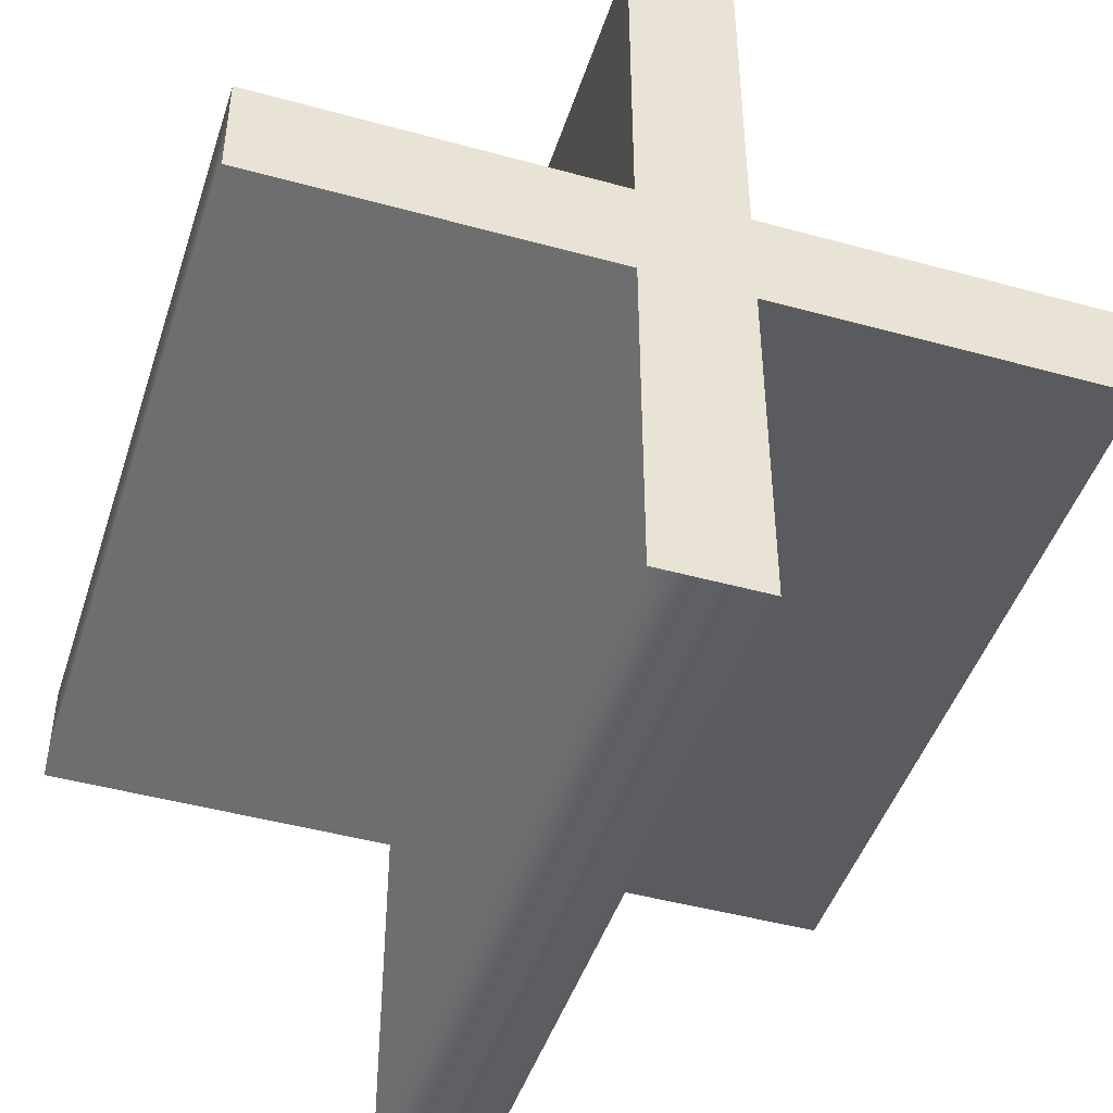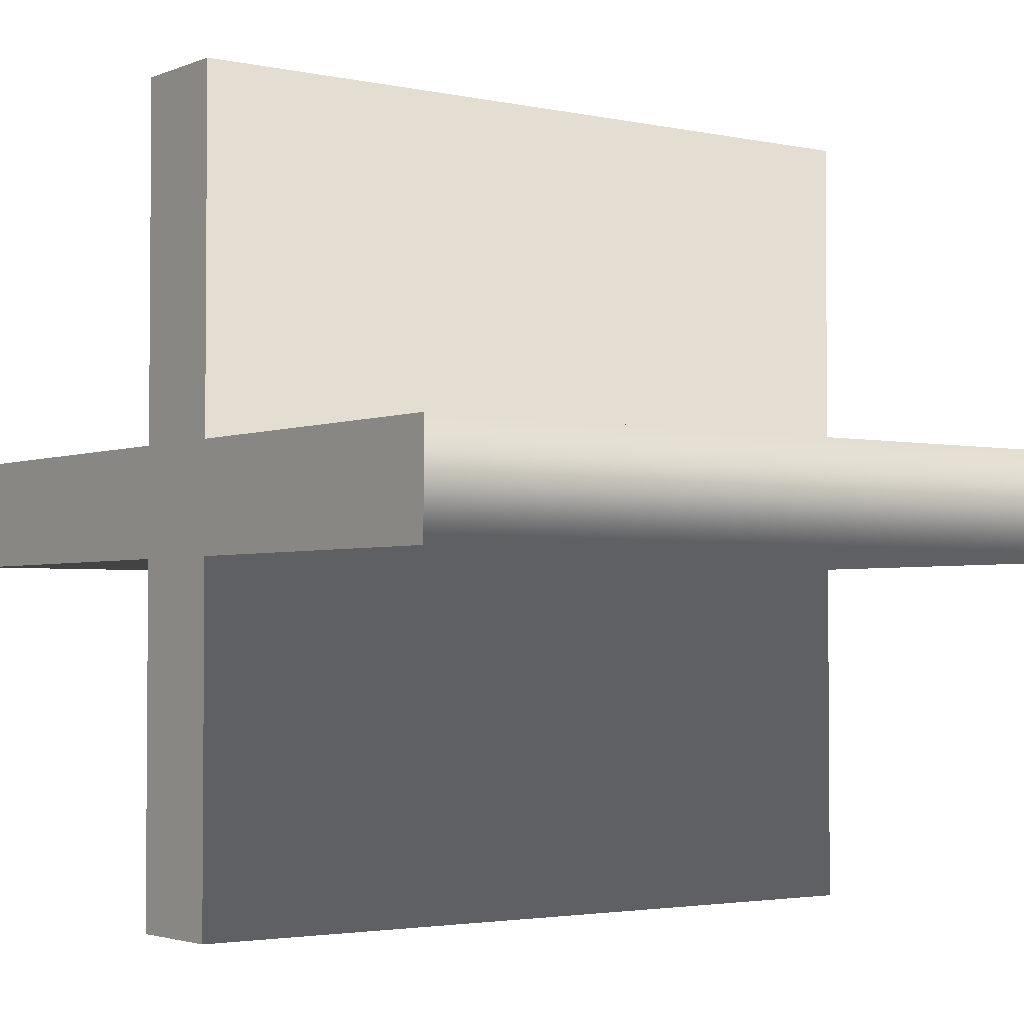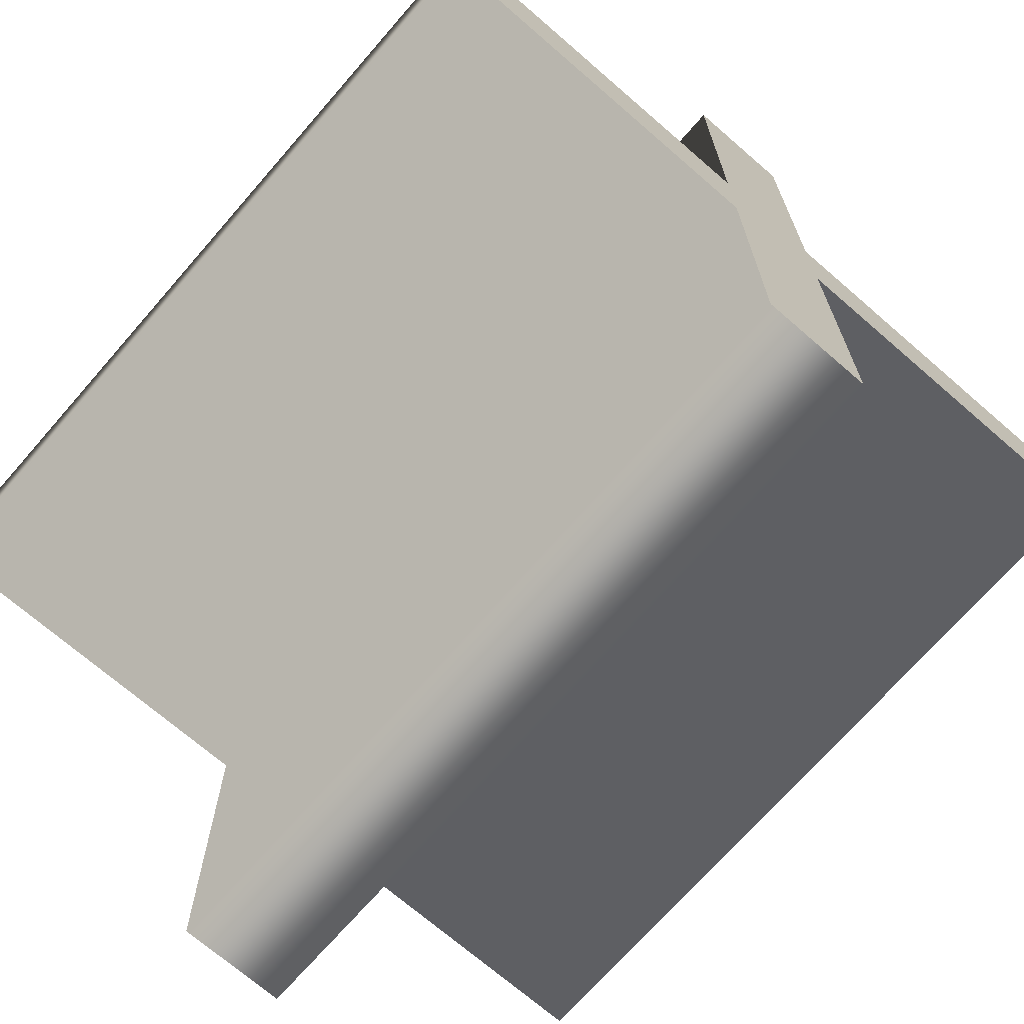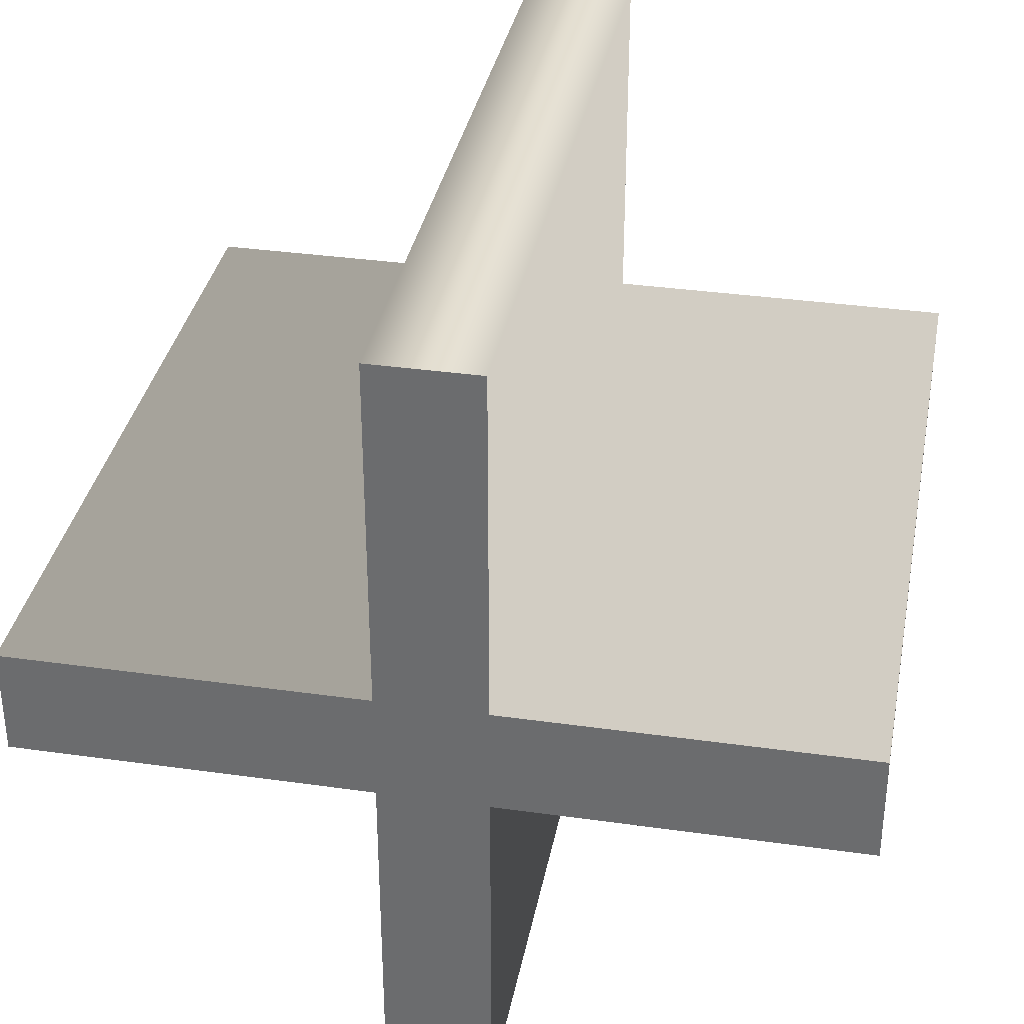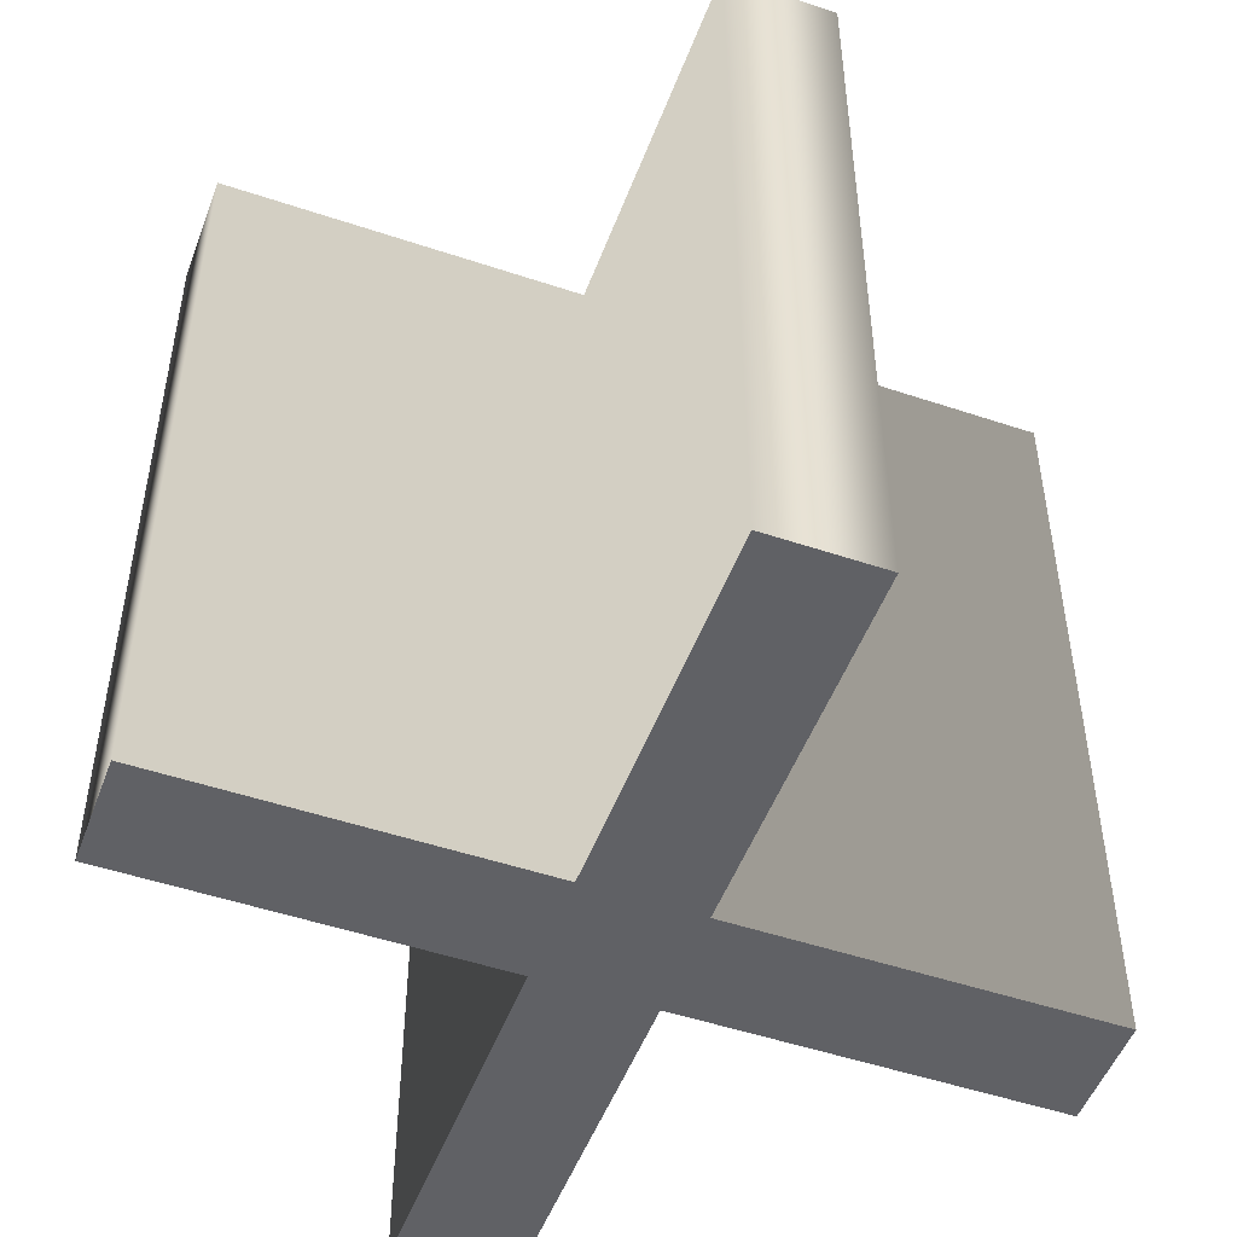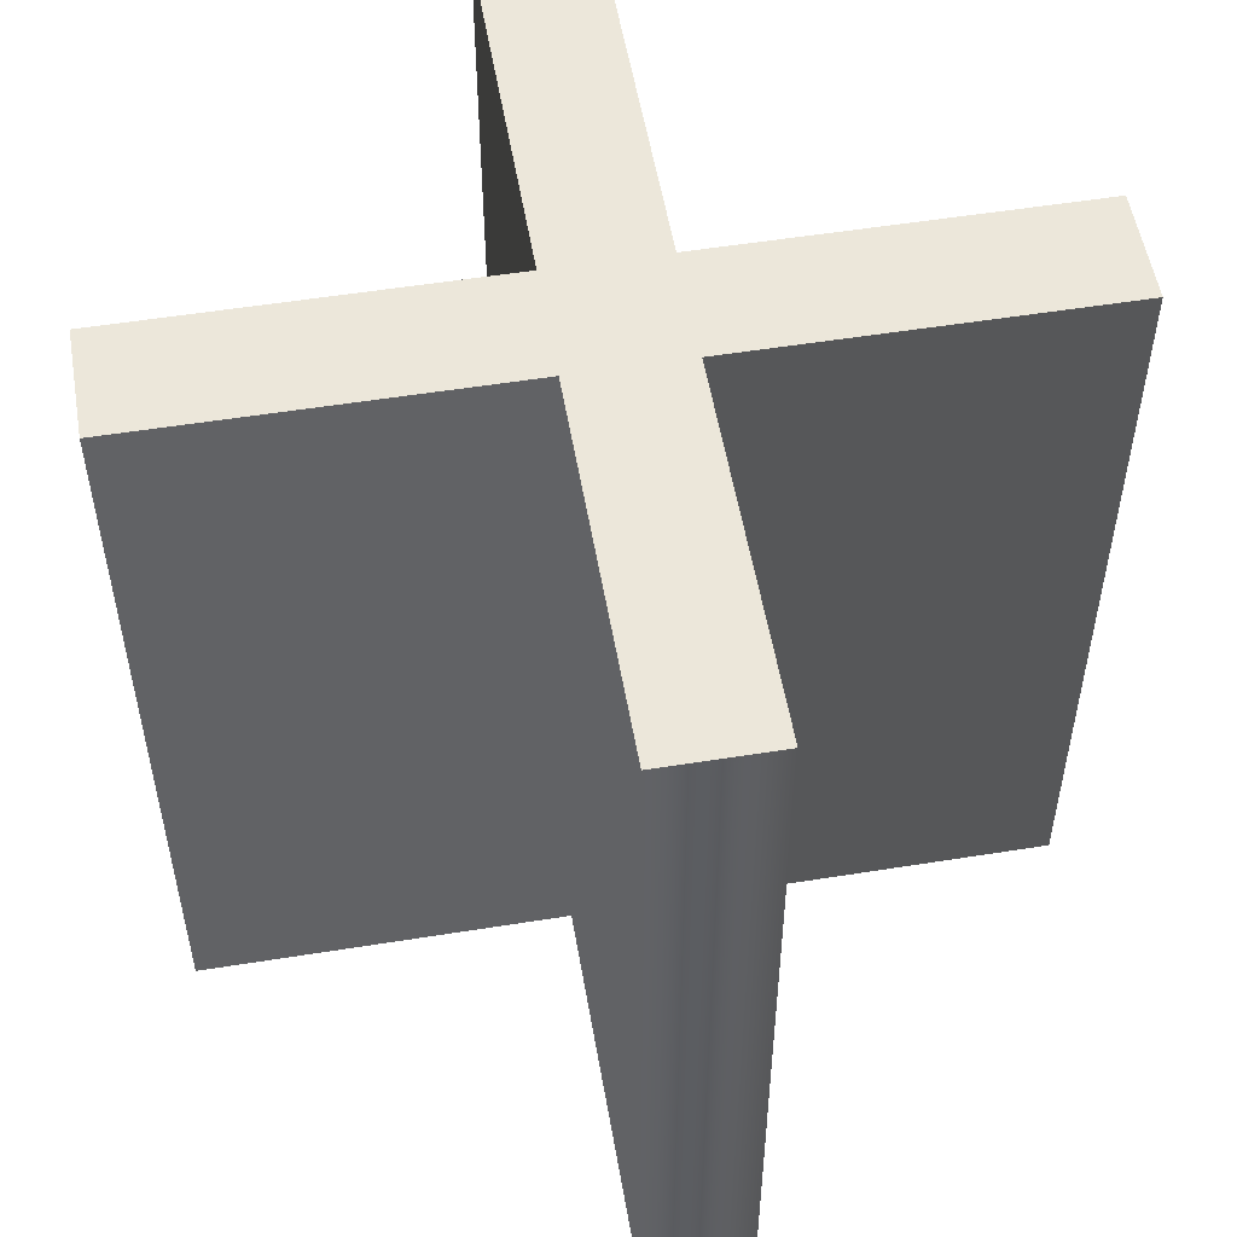
<metadata>
{"format":"obj","ext":"obj","renderer":"f3d","projection":"perspective","resolution":1024,"background":"white","views":[{"elev":-45.7,"azim":-17.6,"up":"+Y"},{"elev":-2.8,"azim":53.5,"up":"+Y"},{"elev":-70.4,"azim":-41.0,"up":"+Y"},{"elev":34.8,"azim":-169.3,"up":"+Y"},{"elev":-50.4,"azim":-110.2,"up":"+Z"},{"elev":54.0,"azim":-99.7,"up":"+Z"}]}
</metadata>
<code>
o Plus_Sign_Text.296
v -0.05354 0.1006 0.3949
v 0.05005 0.4441 0.3949
v -0.05354 0.4441 0.3949
v 0.05005 0.1006 0.3949
v -0.397 -0.004177 0.3949
v -0.397 0.1006 0.3949
v 0.3935 0.1006 0.3949
v 0.3935 -0.004177 0.3949
v -0.05354 -0.004177 0.3949
v -0.05354 -0.3476 0.3949
v 0.05005 -0.004177 0.3949
v 0.05005 -0.3476 0.3949
v -0.05354 0.4441 0.3949
v 0.05005 0.4441 0.3949
v 0.05005 0.4441 -0.3631
v -0.05354 0.4441 -0.3631
v 0.05005 0.1006 0.3949
v 0.05005 0.1006 -0.3631
v 0.3935 0.1006 0.3949
v 0.3935 0.1006 -0.3631
v 0.3935 -0.004177 0.3949
v 0.3935 -0.004177 -0.3631
v 0.05005 -0.004177 0.3949
v 0.05005 -0.004177 -0.3631
v 0.05005 -0.3476 0.3949
v 0.05005 -0.3476 -0.3631
v -0.05354 -0.3476 0.3949
v -0.05354 -0.3476 -0.3631
v -0.05354 -0.004177 0.3949
v -0.05354 -0.004177 -0.3631
v -0.397 -0.004177 0.3949
v -0.397 -0.004177 -0.3631
v -0.397 0.1006 0.3949
v -0.397 0.1006 -0.3631
v -0.05354 0.1006 0.3949
v -0.05354 0.1006 -0.3631
v 0.05005 0.4441 -0.3631
v -0.05354 0.1006 -0.3631
v -0.05354 0.4441 -0.3631
v 0.05005 0.1006 -0.3631
v -0.397 -0.004177 -0.3631
v -0.397 0.1006 -0.3631
v 0.3935 0.1006 -0.3631
v 0.3935 -0.004177 -0.3631
v -0.05354 -0.004177 -0.3631
v 0.05005 -0.004177 -0.3631
v -0.05354 -0.3476 -0.3631
v 0.05005 -0.3476 -0.3631
f 1 2 3
f 1 4 2
f 5 1 6
f 5 4 1
f 5 7 4
f 5 8 7
f 9 8 5
f 10 11 9
f 11 8 9
f 10 12 11
f 37 38 39
f 40 38 37
f 38 41 42
f 40 41 38
f 43 41 40
f 44 41 43
f 44 45 41
f 46 47 45
f 44 46 45
f 48 47 46
f 14 16 13
f 14 18 15
f 19 18 17
f 21 20 19
f 23 22 21
f 23 26 24
f 27 26 25
f 29 28 27
f 31 30 29
f 33 32 31
f 35 34 33
f 13 36 35
f 14 15 16
f 14 17 18
f 19 20 18
f 21 22 20
f 23 24 22
f 23 25 26
f 27 28 26
f 29 30 28
f 31 32 30
f 33 34 32
f 35 36 34
f 13 16 36

</code>
